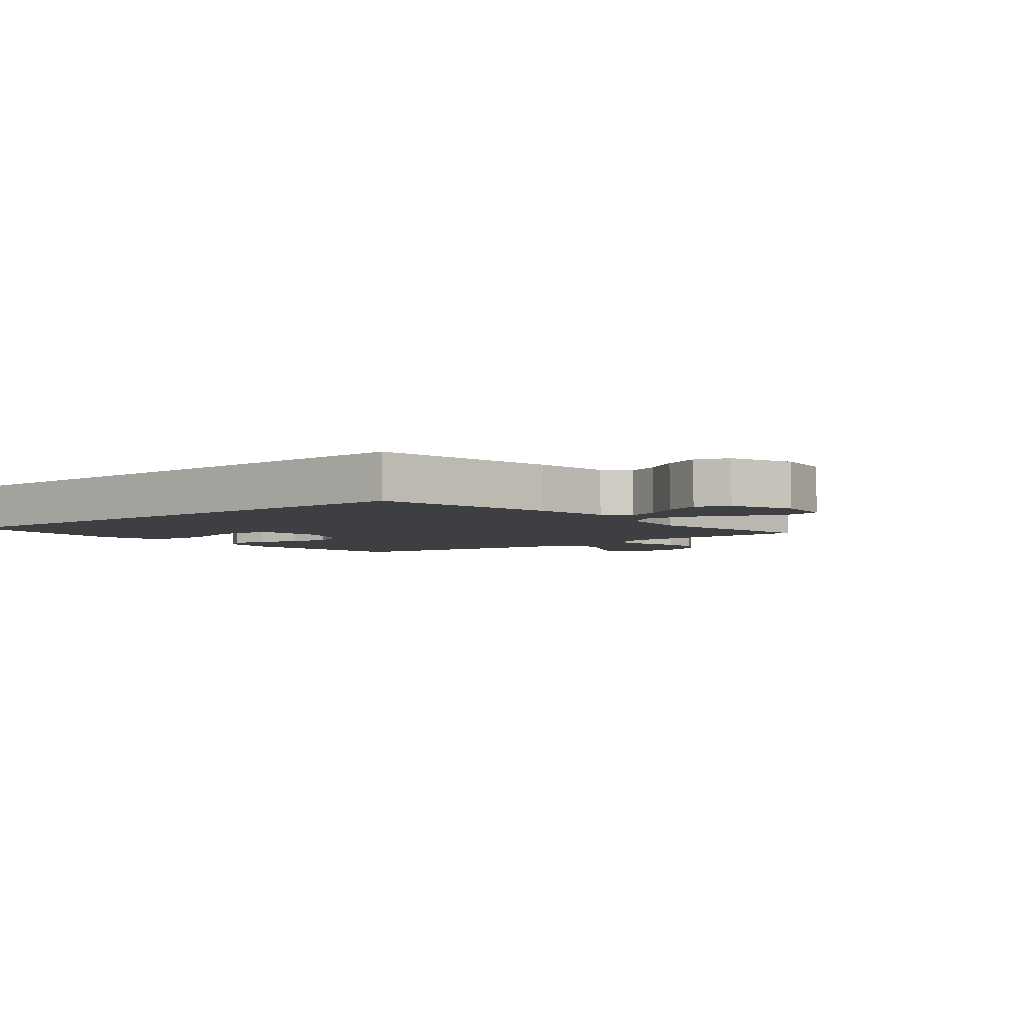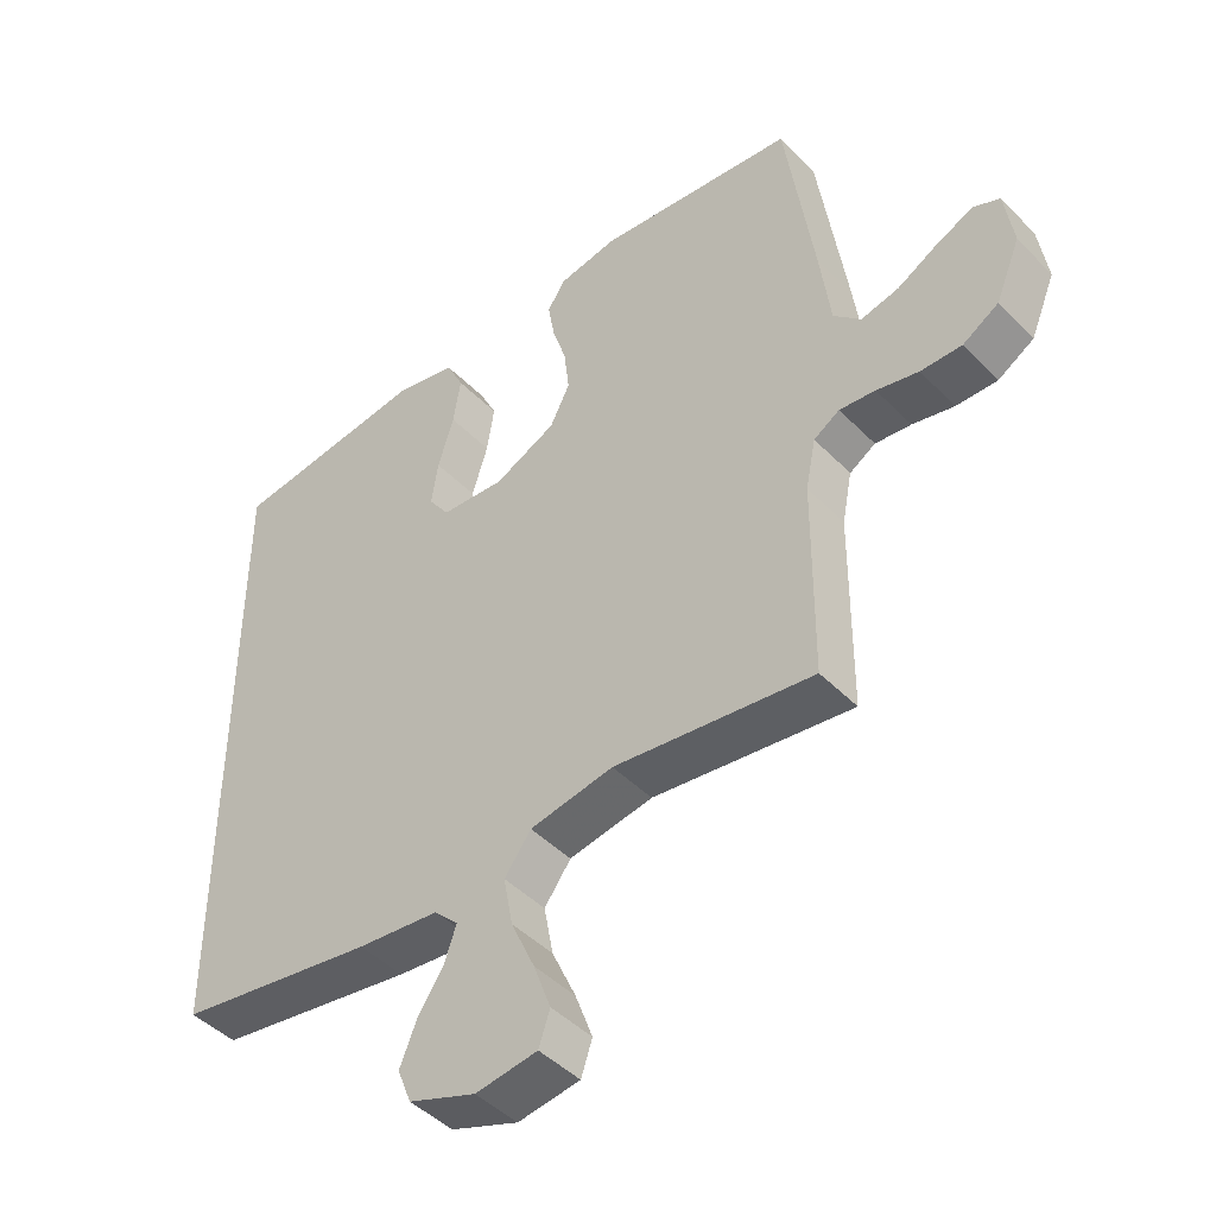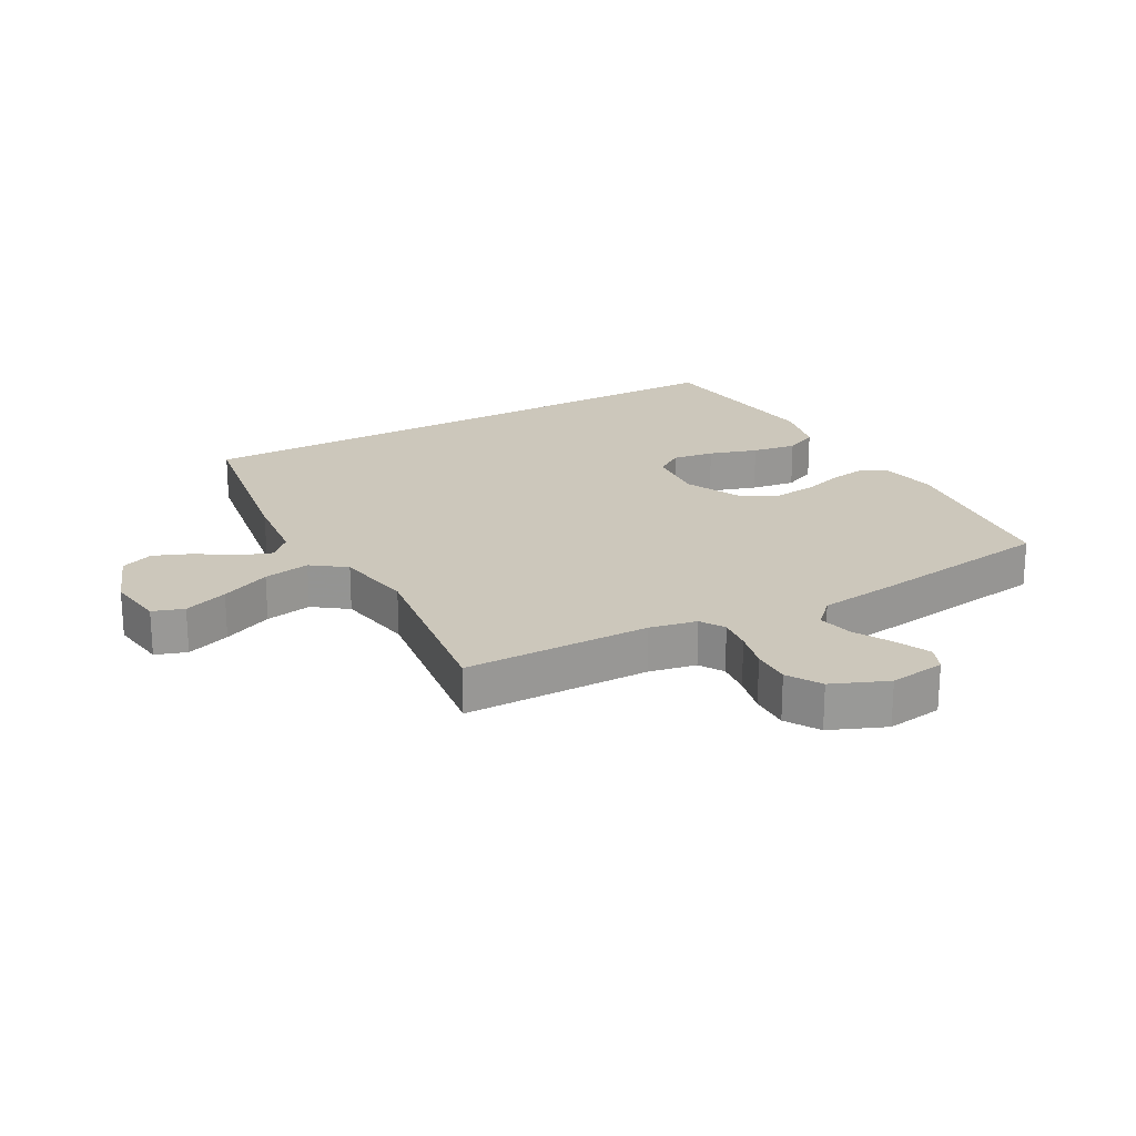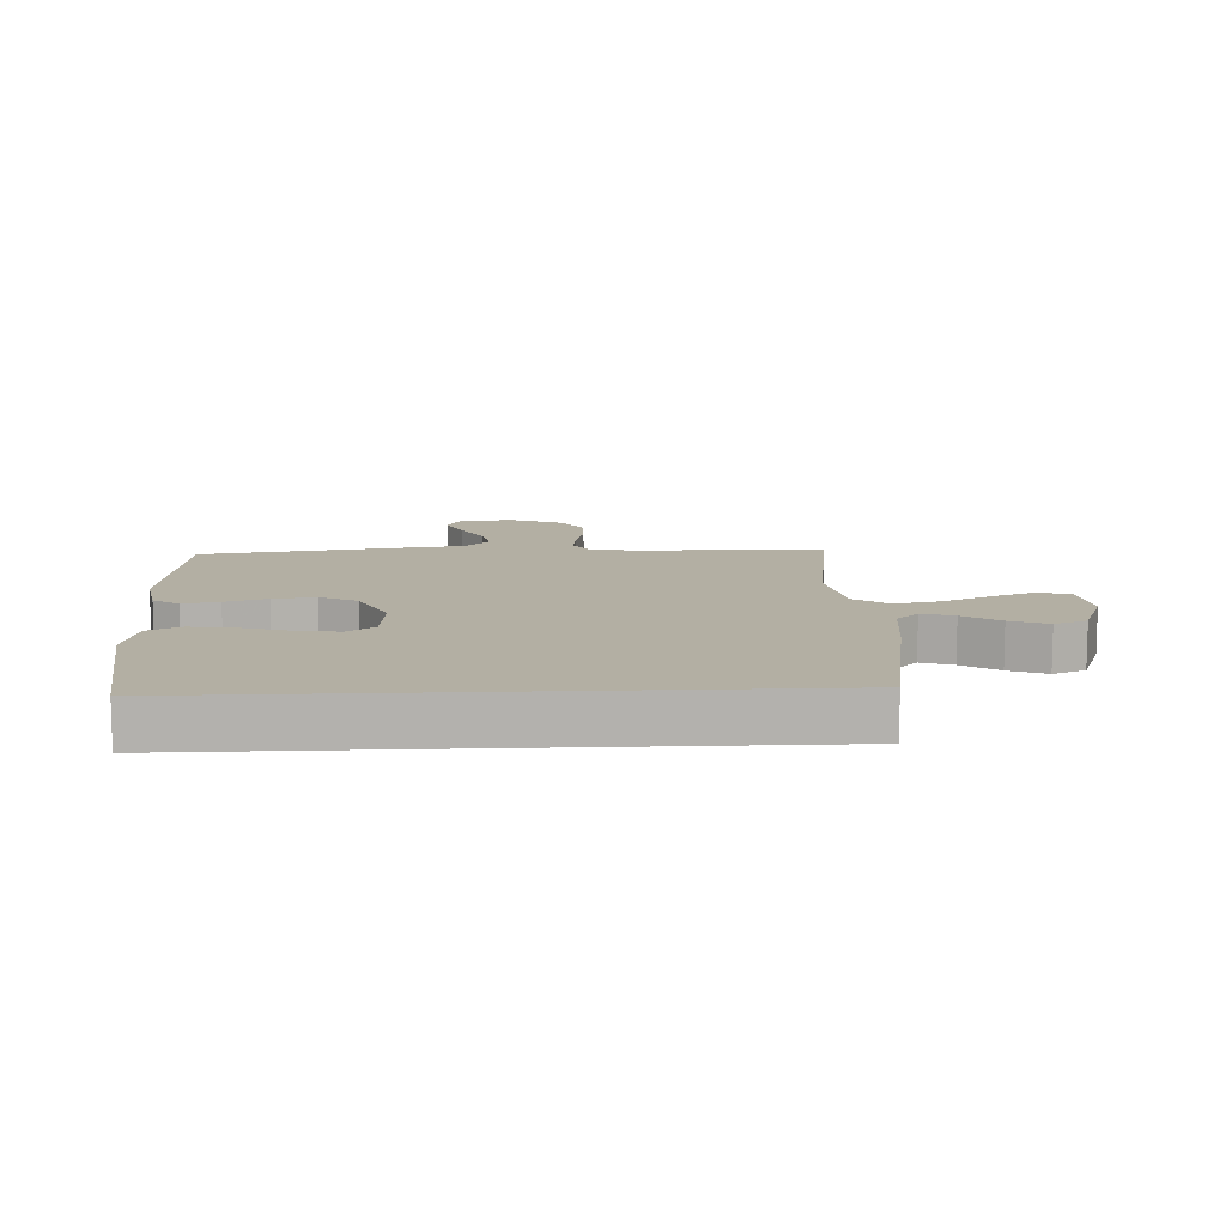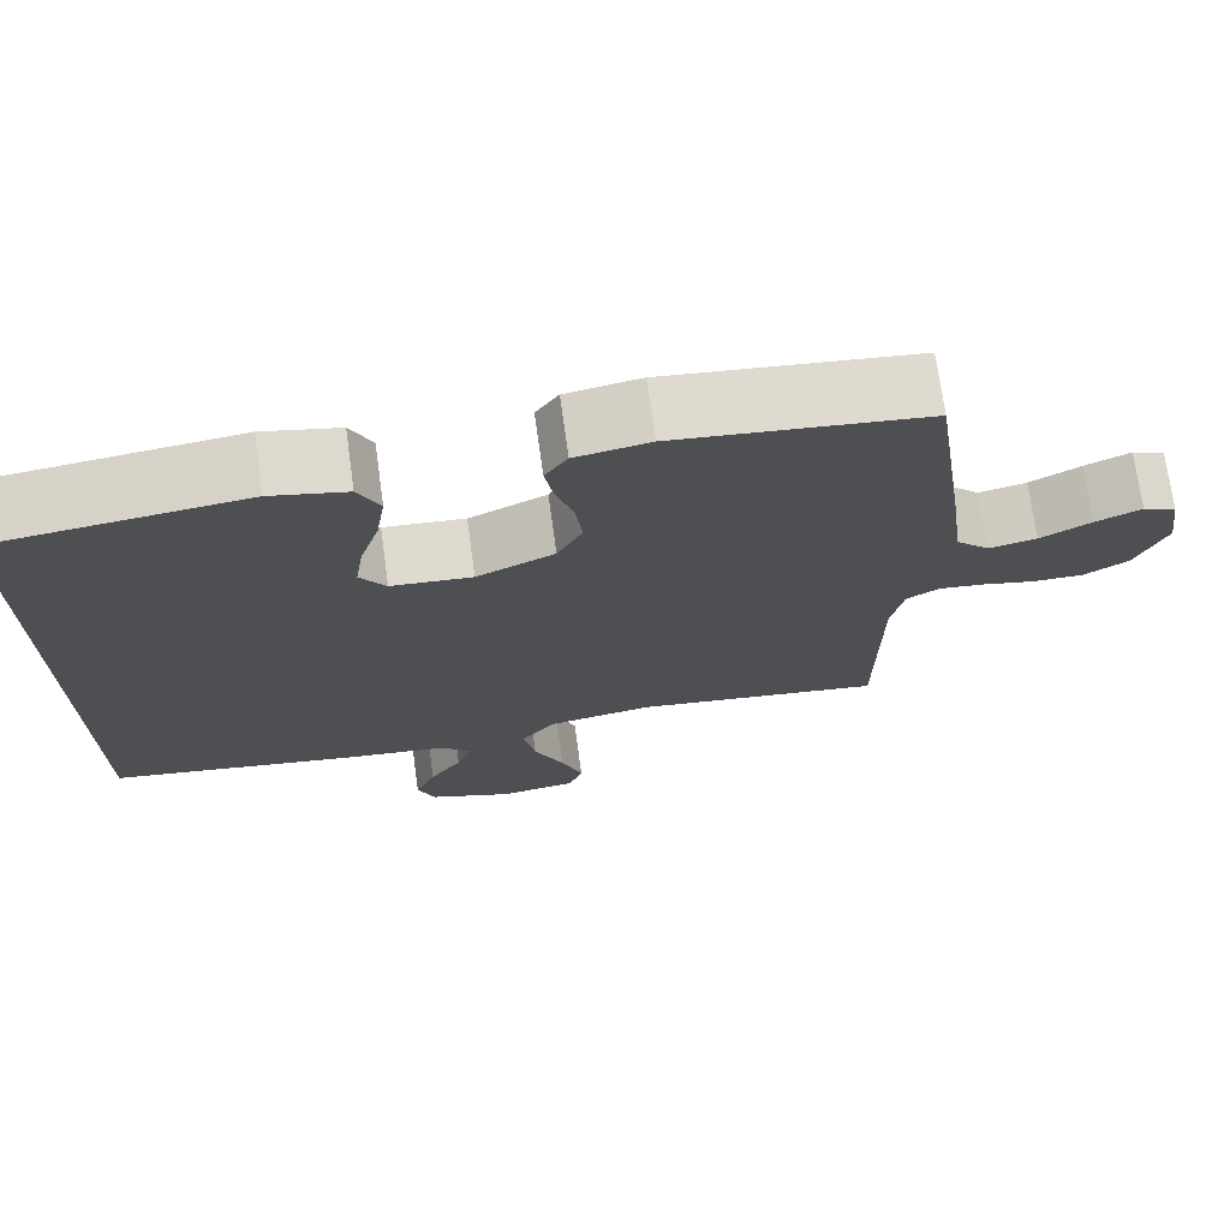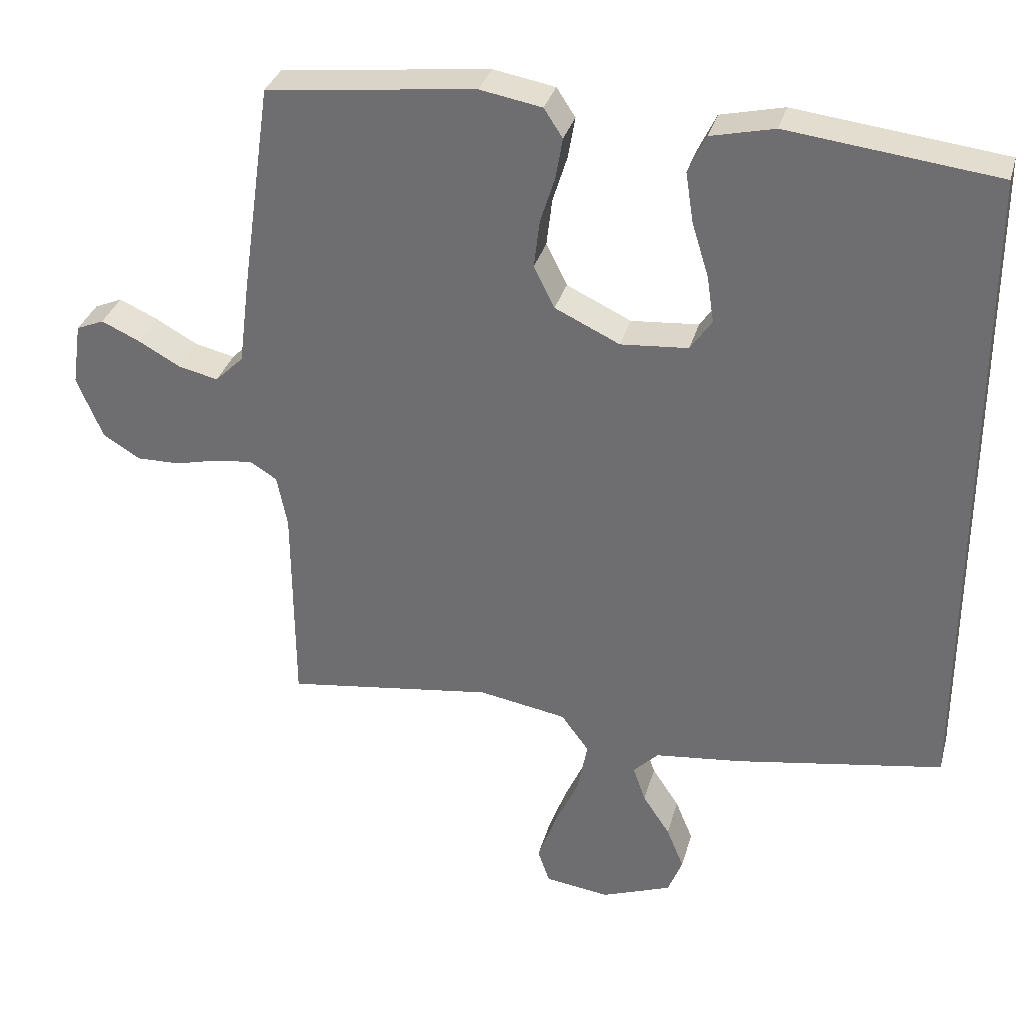
<metadata>
{"format":"obj","ext":"obj","renderer":"f3d","projection":"perspective","resolution":1024,"background":"white","views":[{"elev":-4.1,"azim":130.0,"up":"+Y"},{"elev":-45.6,"azim":-139.0,"up":"+Z"},{"elev":21.6,"azim":-119.0,"up":"+Y"},{"elev":11.1,"azim":87.2,"up":"+Y"},{"elev":72.6,"azim":172.1,"up":"+Z"},{"elev":32.9,"azim":14.9,"up":"+Z"}]}
</metadata>
<code>
v -0.5 0.07 -0.5
v -0.502 0.07 -0.2
v -0.517 0.07 -0.124
v -0.556 0.07 -0.1
v -0.61 0.07 -0.106
v -0.673 0.07 -0.121
v -0.735 0.07 -0.122
v -0.789 0.07 -0.089
v -0.826 0.07 0
v -0.813 0.07 0.09
v -0.773 0.07 0.107
v -0.718 0.07 0.082
v -0.657 0.07 0.048
v -0.6 0.07 0.035
v -0.559 0.07 0.075
v -0.543 0.07 0.2
v -0.5 0.07 0.5
v -0.2 0.07 0.534
v -0.111 0.07 0.518
v -0.084 0.07 0.477
v -0.094 0.07 0.418
v -0.115 0.07 0.351
v -0.123 0.07 0.283
v -0.093 0.07 0.223
v 0 0.07 0.179
v 0.097 0.07 0.187
v 0.128 0.07 0.232
v 0.118 0.07 0.299
v 0.094 0.07 0.377
v 0.083 0.07 0.449
v 0.109 0.07 0.503
v 0.2 0.07 0.524
v 0.5 0.07 0.488
v 0.5 0.07 -0.461
v 0.2 0.07 -0.511
v 0.076 0.07 -0.525
v 0.04 0.07 -0.561
v 0.058 0.07 -0.613
v 0.097 0.07 -0.672
v 0.122 0.07 -0.733
v 0.101 0.07 -0.786
v 0 0.07 -0.824
v -0.093 0.07 -0.811
v -0.11 0.07 -0.761
v -0.084 0.07 -0.69
v -0.048 0.07 -0.61
v -0.034 0.07 -0.535
v -0.074 0.07 -0.481
v -0.2 0.07 -0.459
v -0.5 0 -0.5
v -0.502 0 -0.2
v -0.517 0 -0.124
v -0.556 0 -0.1
v -0.61 0 -0.106
v -0.673 0 -0.121
v -0.735 0 -0.122
v -0.789 0 -0.089
v -0.826 0 0
v -0.813 0 0.09
v -0.773 0 0.107
v -0.718 0 0.082
v -0.657 0 0.048
v -0.6 0 0.035
v -0.559 0 0.075
v -0.543 0 0.2
v -0.5 0 0.5
v -0.2 0 0.534
v -0.111 0 0.518
v -0.084 0 0.477
v -0.094 0 0.418
v -0.115 0 0.351
v -0.123 0 0.283
v -0.093 0 0.223
v 0 0 0.179
v 0.097 0 0.187
v 0.128 0 0.232
v 0.118 0 0.299
v 0.094 0 0.377
v 0.083 0 0.449
v 0.109 0 0.503
v 0.2 0 0.524
v 0.5 0 0.488
v 0.5 0 -0.461
v 0.2 0 -0.511
v 0.076 0 -0.525
v 0.04 0 -0.561
v 0.058 0 -0.613
v 0.097 0 -0.672
v 0.122 0 -0.733
v 0.101 0 -0.786
v 0 0 -0.824
v -0.093 0 -0.811
v -0.11 0 -0.761
v -0.084 0 -0.69
v -0.048 0 -0.61
v -0.034 0 -0.535
v -0.074 0 -0.481
v -0.2 0 -0.459
f 44 45 46
f 43 44 46
f 42 43 46
f 41 42 46
f 40 41 46
f 39 40 46
f 38 39 46
f 37 38 46 47
f 36 37 47 48
f 34 35 36 48
f 32 33 34
f 31 32 34
f 30 31 34
f 29 30 34
f 28 29 34
f 27 28 34
f 34 48 49
f 27 34 49
f 26 27 49
f 20 21 22
f 19 20 22
f 18 19 22
f 17 18 22
f 16 17 22
f 15 16 22
f 14 15 22 23
f 11 12 13
f 10 11 13
f 9 10 13
f 8 9 13
f 7 8 13
f 6 7 13
f 5 6 13
f 4 5 13 14
f 14 23 24
f 4 14 24
f 3 4 24
f 49 1 2
f 26 49 2
f 25 26 2
f 2 3 24 25
f 95 94 93
f 95 93 92
f 95 92 91
f 95 91 90
f 95 90 89
f 95 89 88
f 95 88 87
f 96 95 87 86
f 97 96 86 85
f 97 85 84 83
f 83 82 81
f 83 81 80
f 83 80 79
f 83 79 78
f 83 78 77
f 83 77 76
f 98 97 83
f 98 83 76
f 98 76 75
f 71 70 69
f 71 69 68
f 71 68 67
f 71 67 66
f 71 66 65
f 71 65 64
f 72 71 64 63
f 62 61 60
f 62 60 59
f 62 59 58
f 62 58 57
f 62 57 56
f 62 56 55
f 62 55 54
f 63 62 54 53
f 73 72 63
f 73 63 53
f 73 53 52
f 51 50 98
f 51 98 75
f 51 75 74
f 74 73 52 51
f 1 50 51 2
f 2 51 52 3
f 3 52 53 4
f 4 53 54 5
f 5 54 55 6
f 6 55 56 7
f 7 56 57 8
f 8 57 58 9
f 9 58 59 10
f 10 59 60 11
f 11 60 61 12
f 12 61 62 13
f 13 62 63 14
f 14 63 64 15
f 15 64 65 16
f 16 65 66 17
f 17 66 67 18
f 18 67 68 19
f 19 68 69 20
f 20 69 70 21
f 21 70 71 22
f 22 71 72 23
f 23 72 73 24
f 24 73 74 25
f 25 74 75 26
f 26 75 76 27
f 27 76 77 28
f 28 77 78 29
f 29 78 79 30
f 30 79 80 31
f 31 80 81 32
f 32 81 82 33
f 33 82 83 34
f 34 83 84 35
f 35 84 85 36
f 36 85 86 37
f 37 86 87 38
f 38 87 88 39
f 39 88 89 40
f 40 89 90 41
f 41 90 91 42
f 42 91 92 43
f 43 92 93 44
f 44 93 94 45
f 45 94 95 46
f 46 95 96 47
f 47 96 97 48
f 48 97 98 49
f 49 98 50 1

</code>
